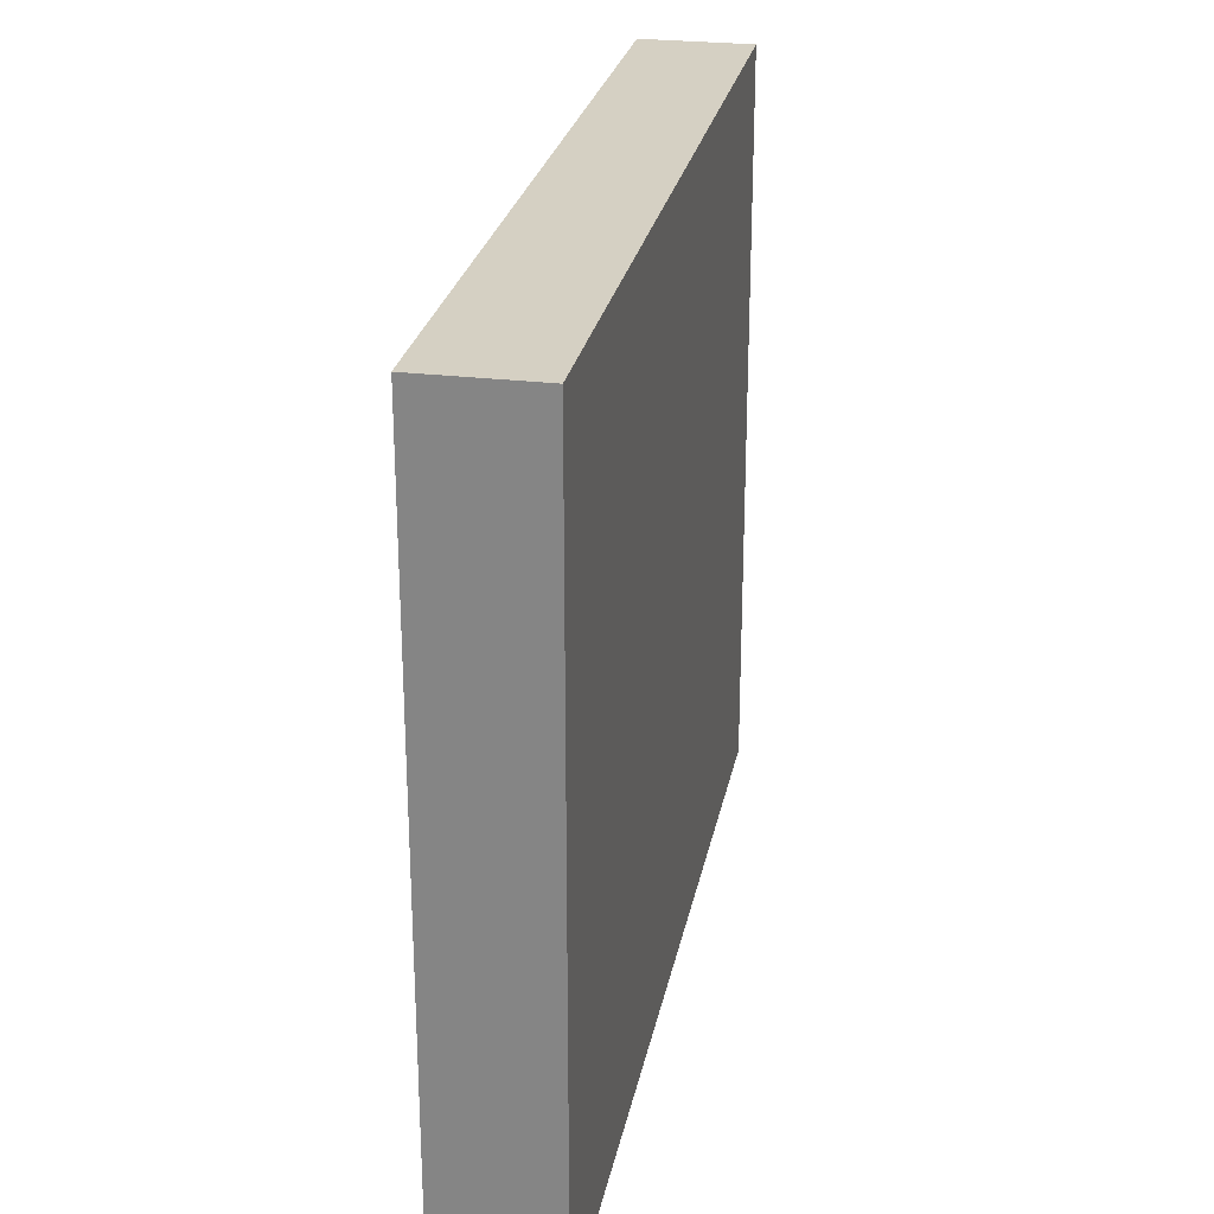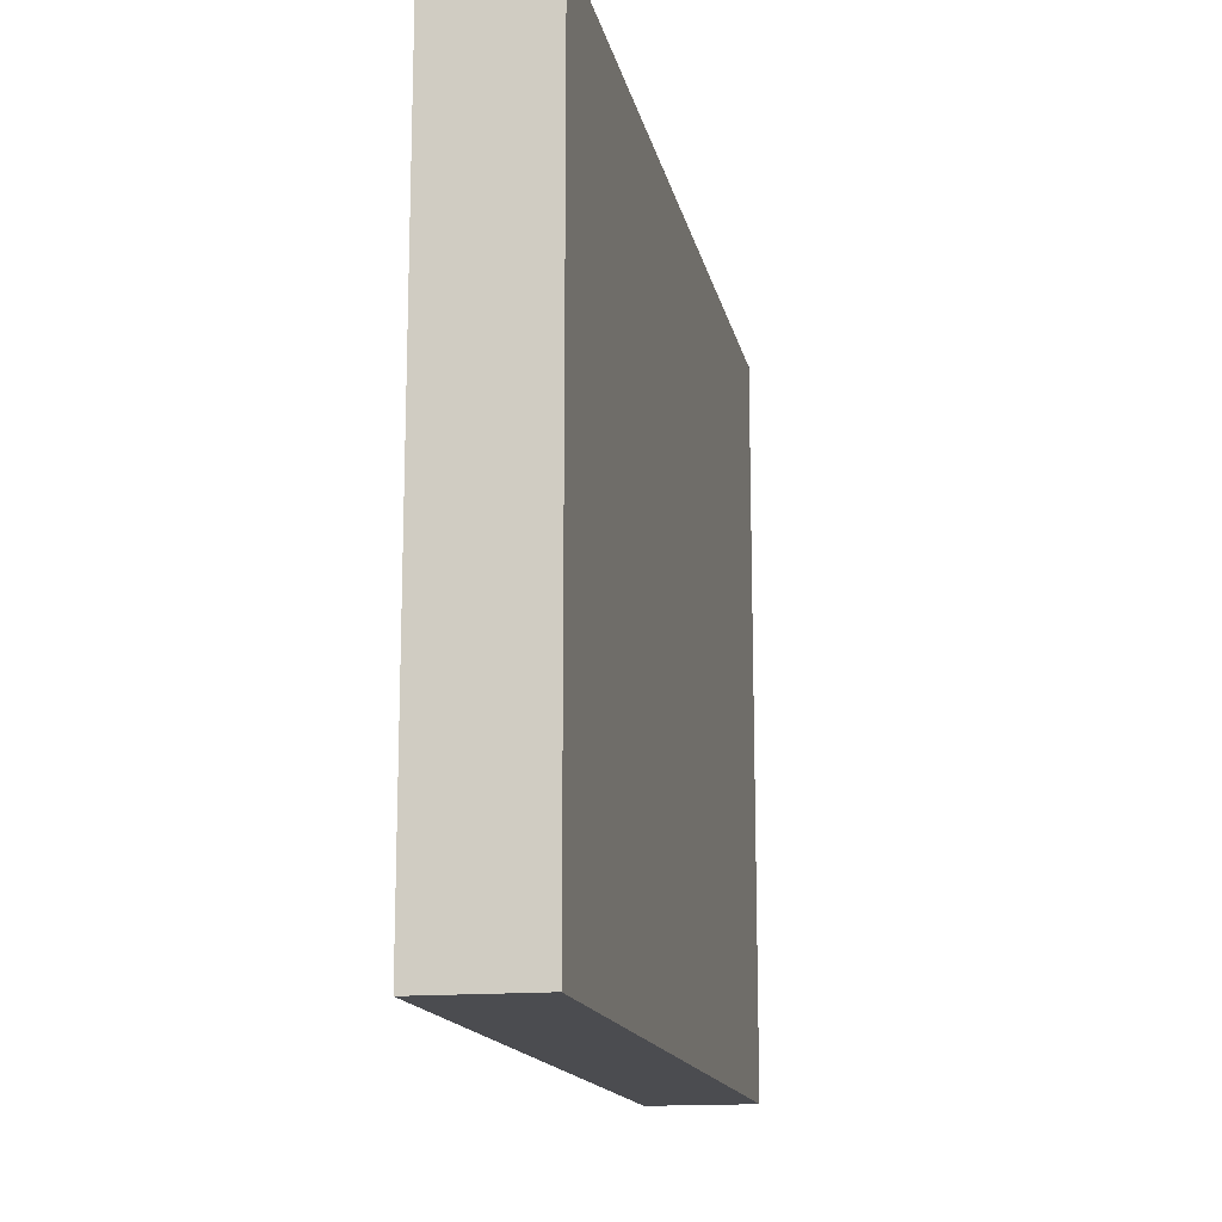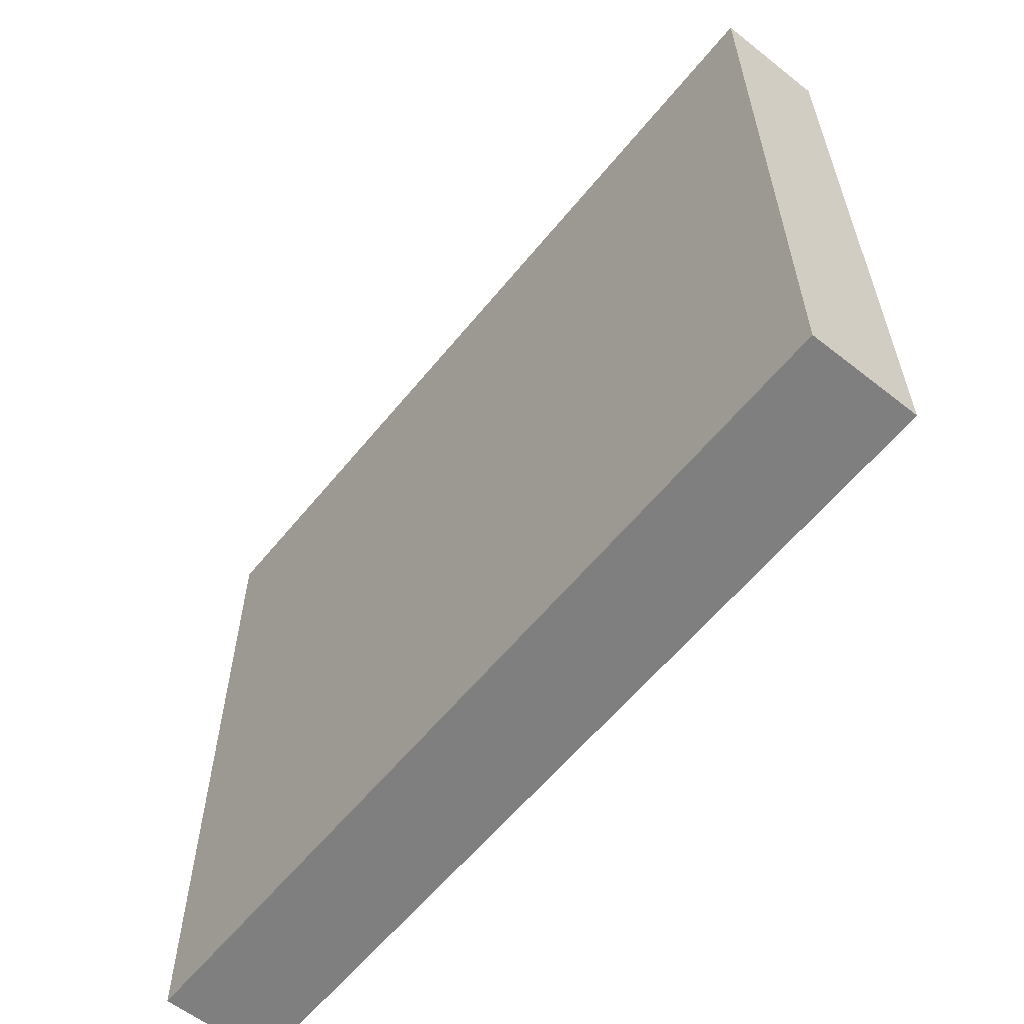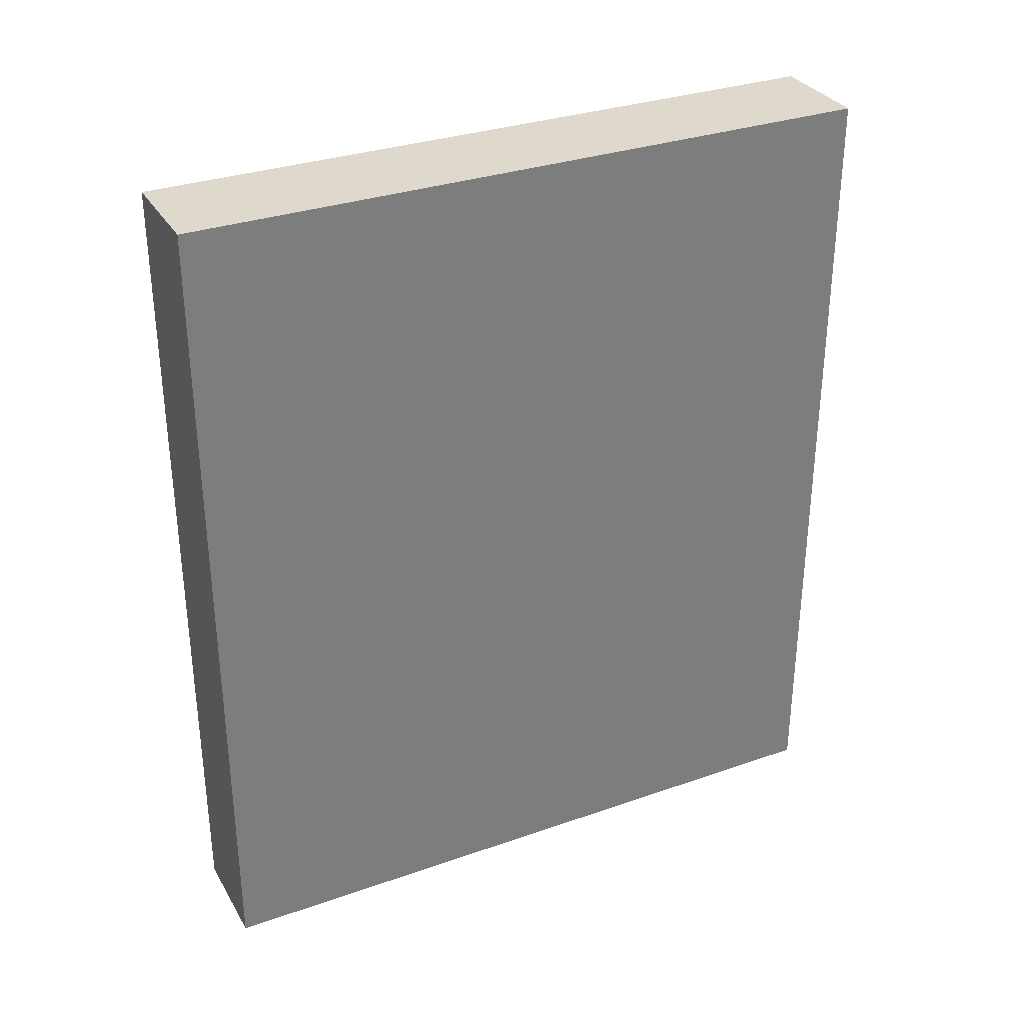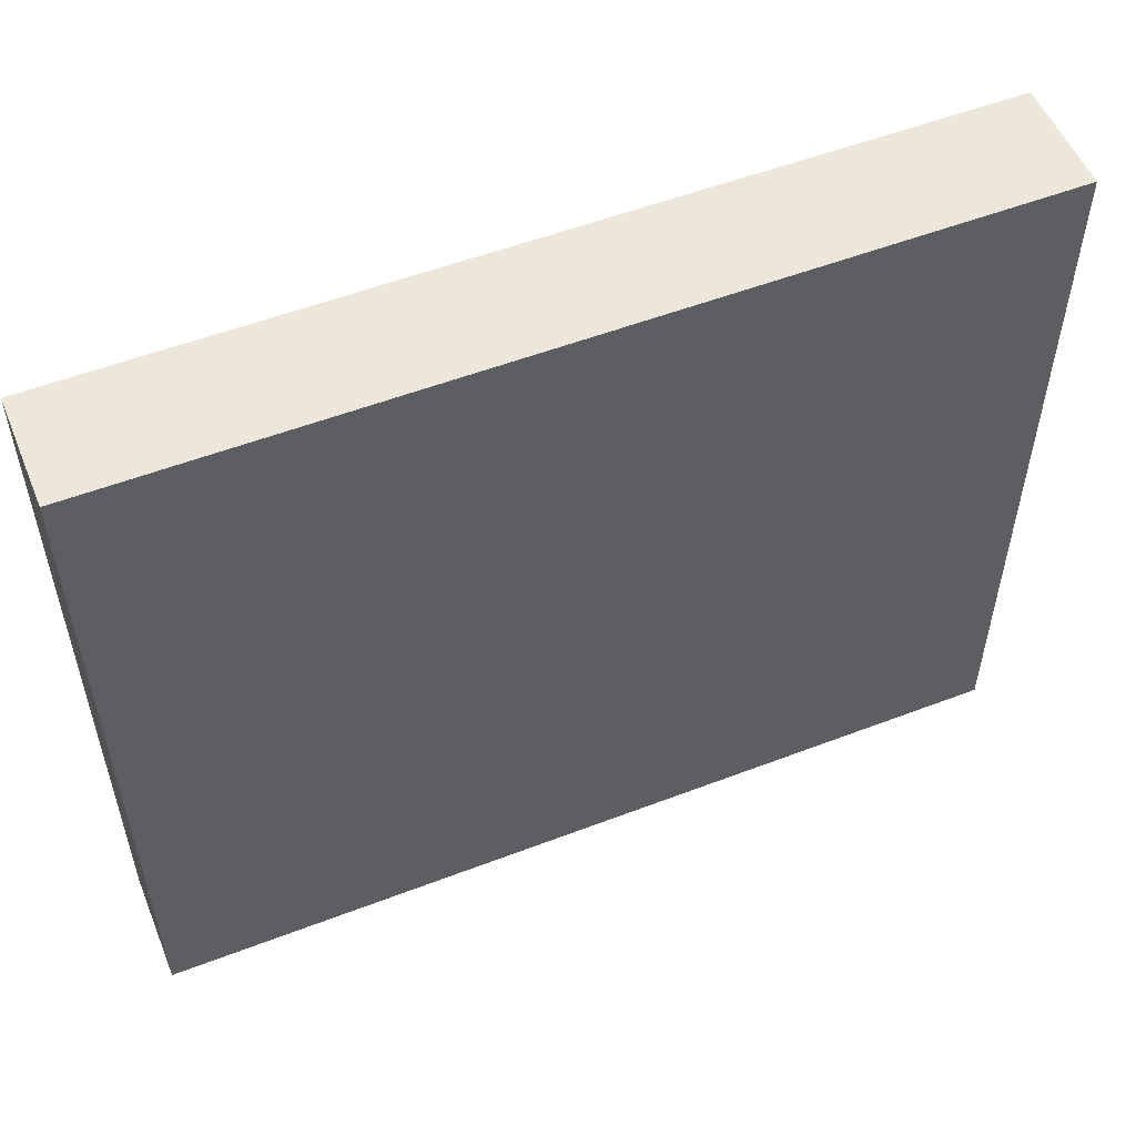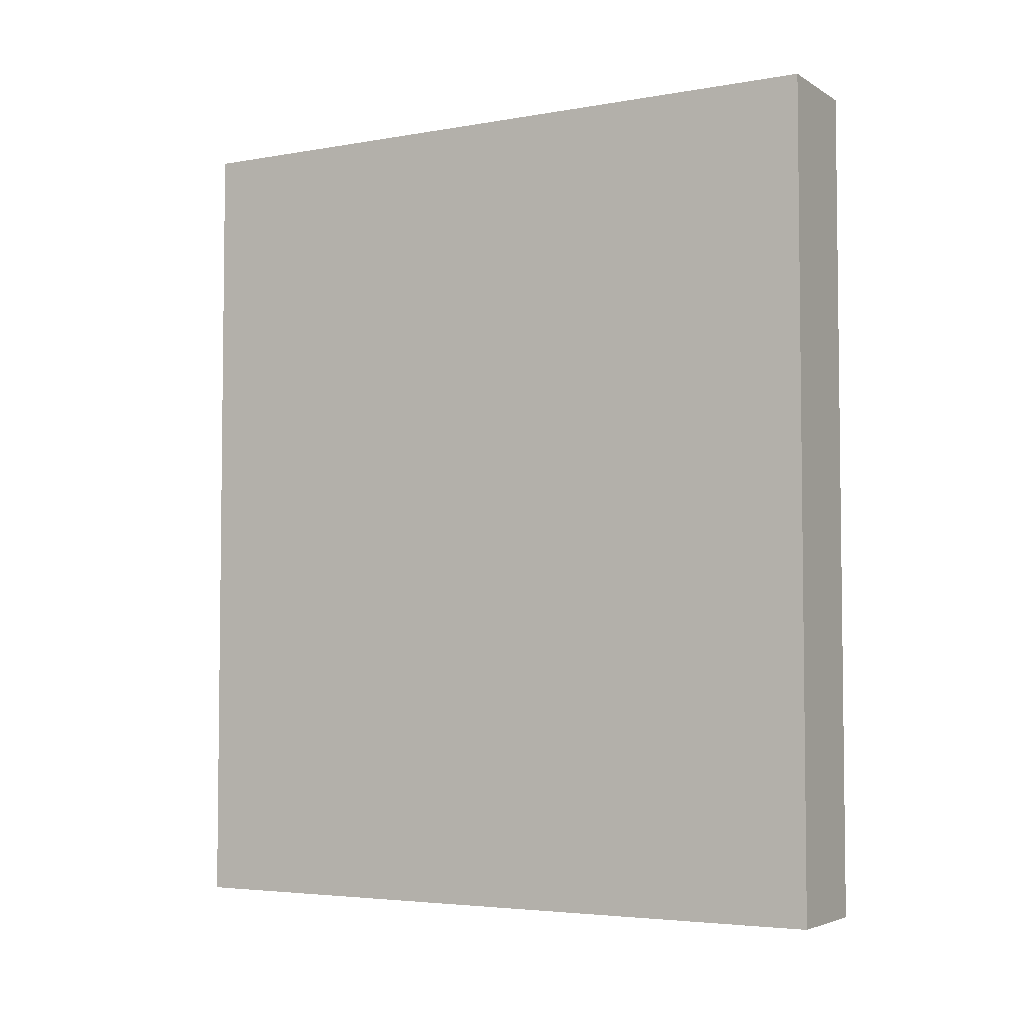
<metadata>
{"format":"obj","ext":"obj","renderer":"f3d","projection":"perspective","resolution":1024,"background":"white","views":[{"elev":26.1,"azim":10.9,"up":"+Y"},{"elev":-15.2,"azim":-168.6,"up":"+Y"},{"elev":-59.7,"azim":-38.9,"up":"+Y"},{"elev":32.1,"azim":-116.1,"up":"+Z"},{"elev":53.9,"azim":67.8,"up":"+Y"},{"elev":-4.3,"azim":119.8,"up":"+Z"}]}
</metadata>
<code>
o Wall3
v 0.3789 5.047 -2.968
v 0.3789 -0.007011 -2.968
v 0.3789 5.047 2.968
v 0.3789 -0.007011 2.968
v -0.3789 5.047 -2.968
v -0.3789 -0.007011 -2.968
v -0.3789 5.047 2.968
v -0.3789 -0.007011 2.968
f 1 5 7 3
f 4 3 7 8
f 8 7 5 6
f 6 2 4 8
f 2 1 3 4
f 6 5 1 2

</code>
